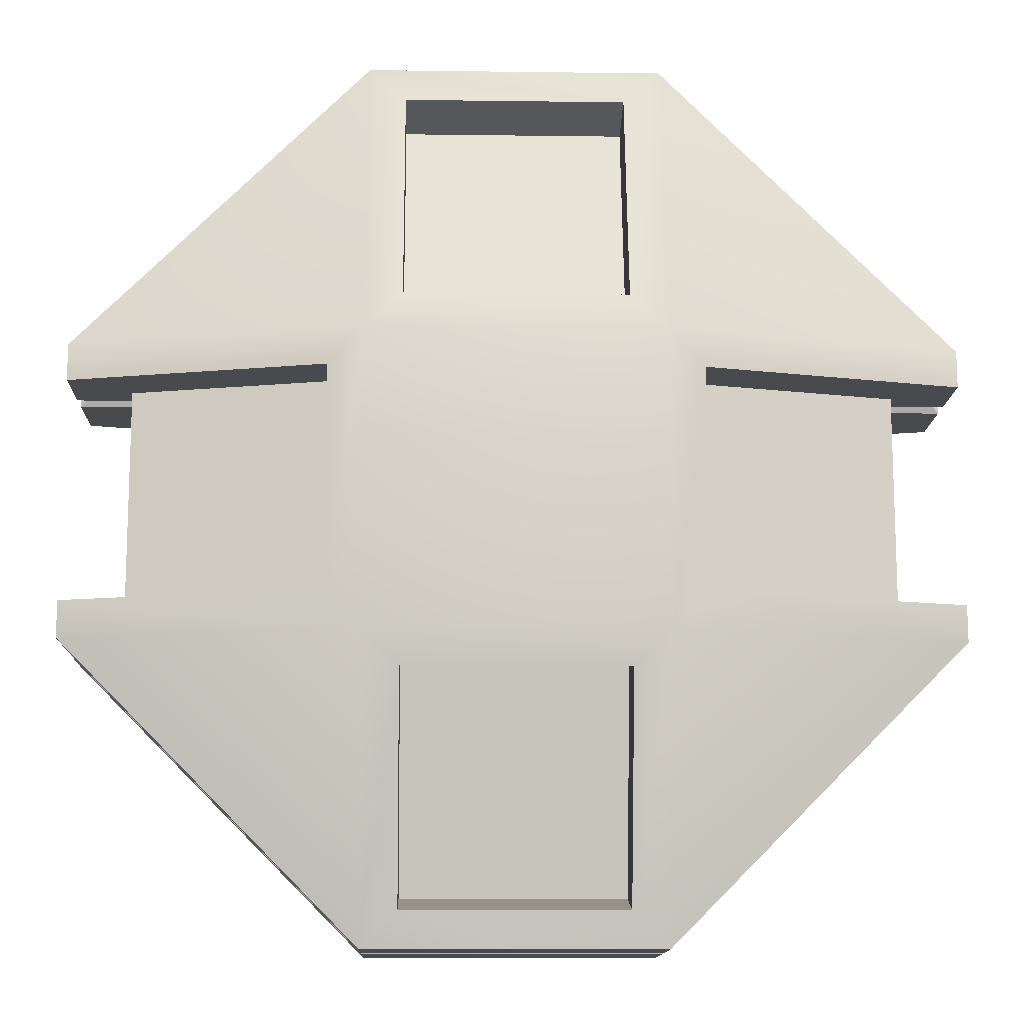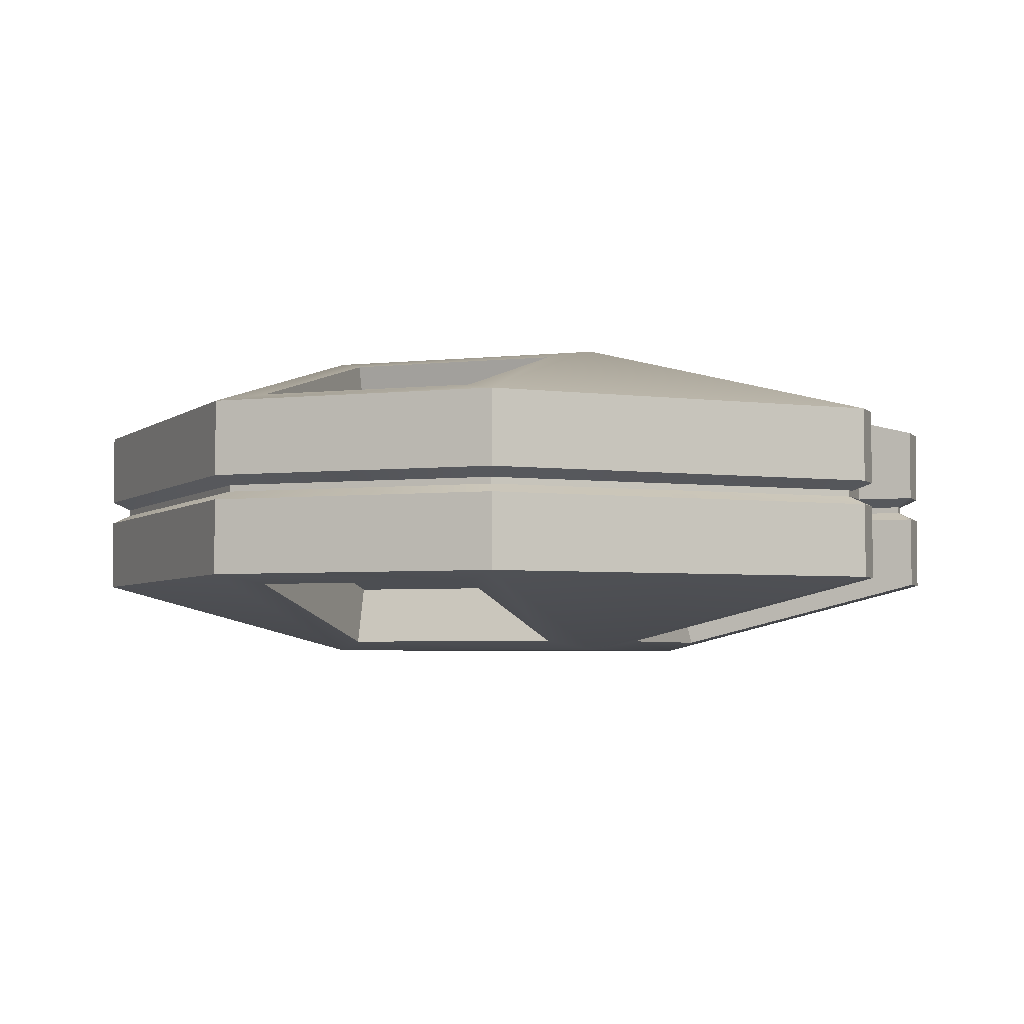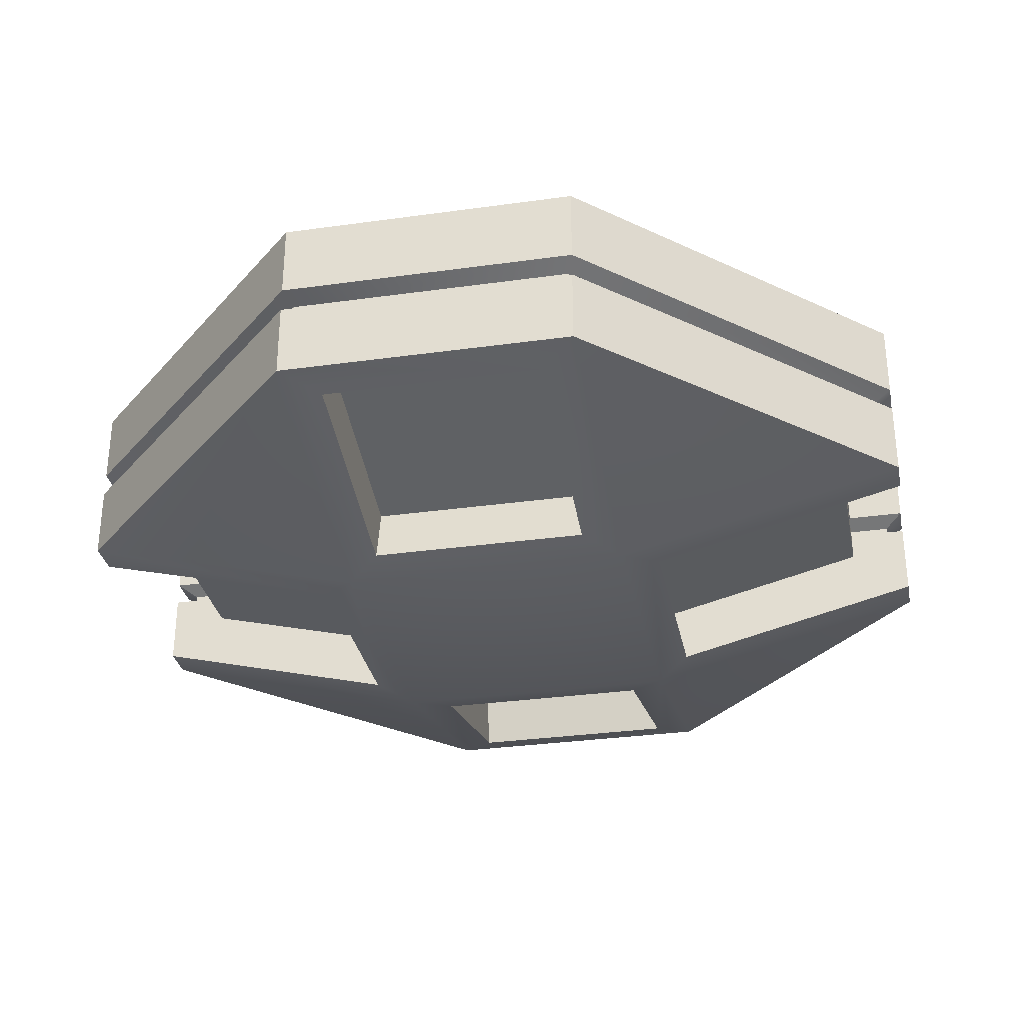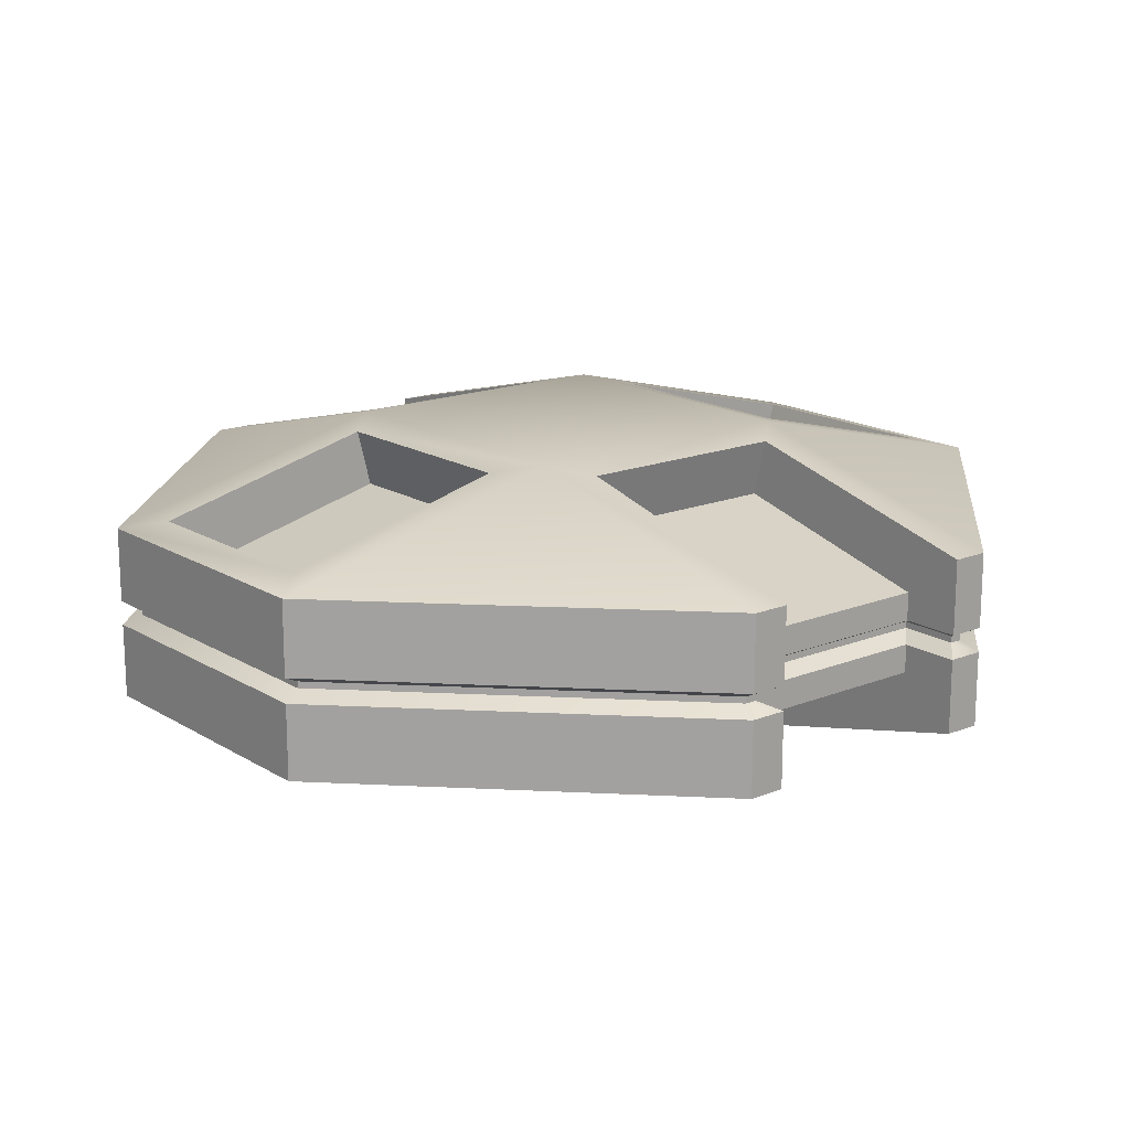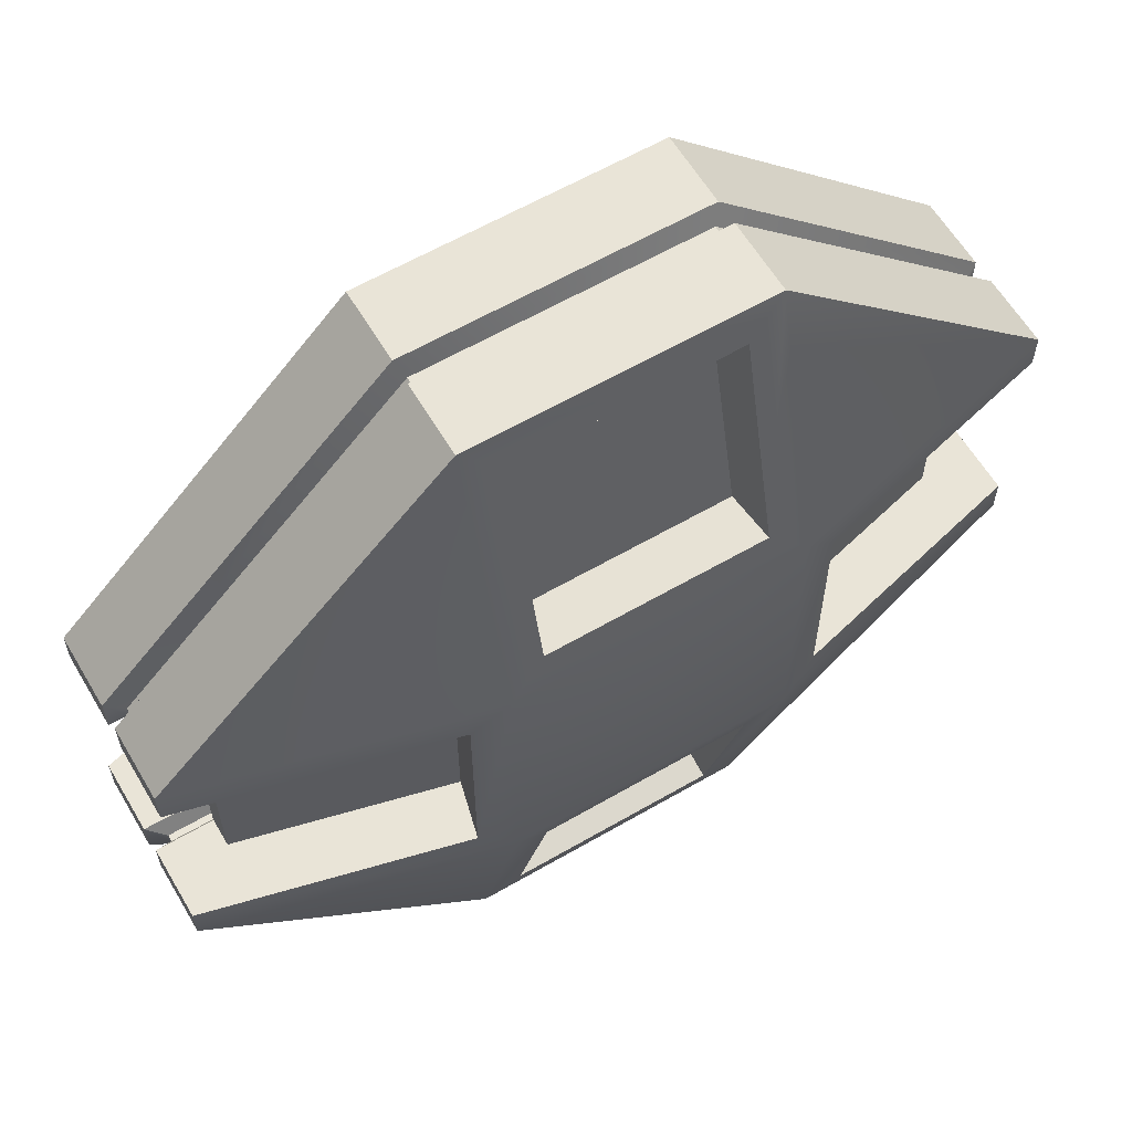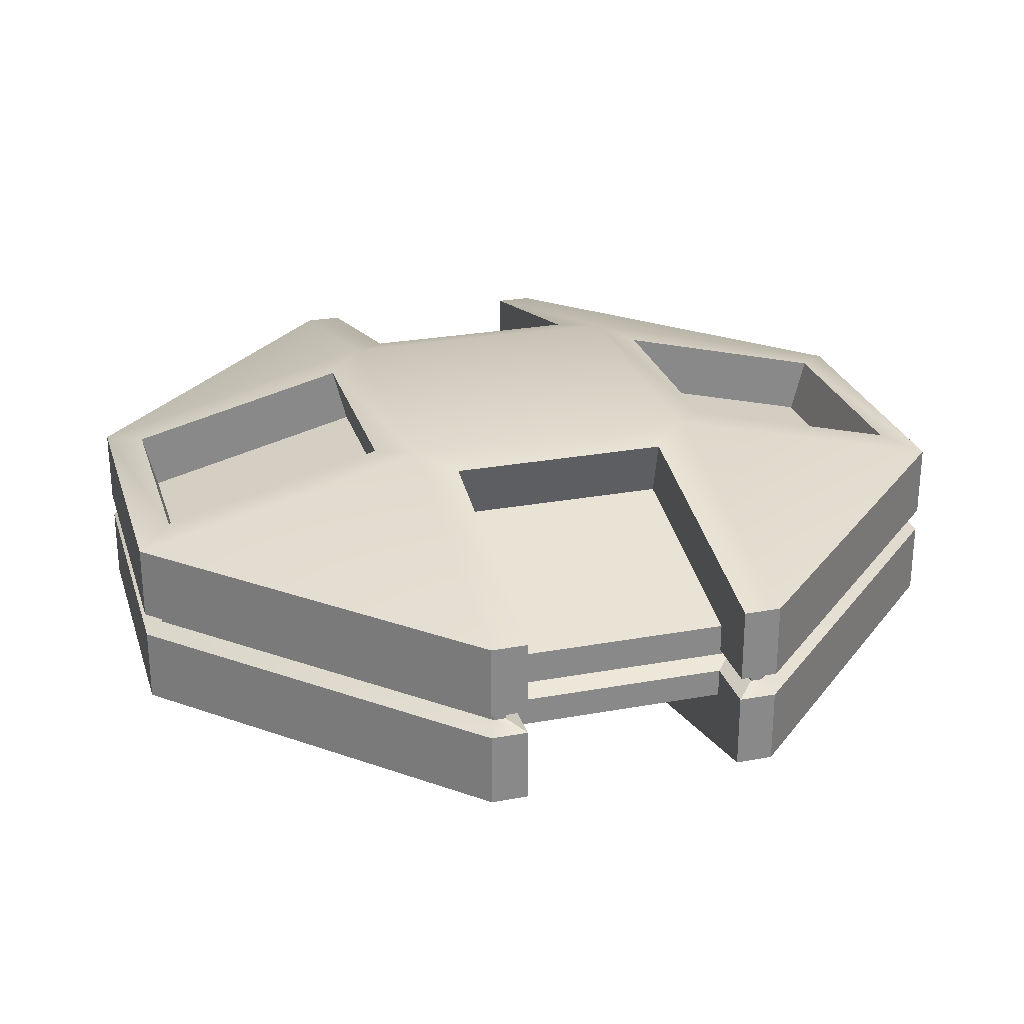
<metadata>
{"format":"obj","ext":"obj","renderer":"f3d","projection":"perspective","resolution":1024,"background":"white","views":[{"elev":-13.1,"azim":-1.7,"up":"+Z"},{"elev":-3.9,"azim":20.8,"up":"+Y"},{"elev":-31.5,"azim":11.2,"up":"+Y"},{"elev":16.6,"azim":50.8,"up":"+Y"},{"elev":61.1,"azim":-30.6,"up":"+Z"},{"elev":26.6,"azim":74.0,"up":"+Y"}]}
</metadata>
<code>
g HealthPack
v -10 5.859 30
v 10 5.859 30
v -30 5.859 10
v -10 10.86 10
v 10 10.86 10
v 30 5.859 10
v -30 5.859 -10
v -10 10.86 -10
v 10 10.86 -10
v 30 5.859 -10
v -10 5.859 -30
v 10 5.859 -30
v -30 5.859 7.5
v -12.43 10.25 7.5
v -12.43 10.25 -7.5
v -30 5.859 -7.5
v 12.43 10.25 7.5
v 30 5.859 7.5
v 30 5.859 -7.5
v 12.43 10.25 -7.5
v -7.5 6.465 27.57
v 7.5 6.465 27.57
v 7.5 10.25 12.43
v -7.5 10.25 12.43
v -7.5 10.25 -12.43
v 7.5 10.25 -12.43
v 7.5 6.465 -27.57
v -7.5 6.465 -27.57
v -7.5 2.585 26.6
v 7.5 2.585 26.6
v 7.5 6.372 11.46
v -7.5 6.372 11.46
v -26 2.736 7.5
v -11.46 6.372 7.5
v -11.46 6.372 -7.5
v -26 2.736 -7.5
v 11.46 6.372 7.5
v 26 2.736 7.5
v 26 2.736 -7.5
v 11.46 6.372 -7.5
v -7.5 6.372 -11.46
v 7.5 6.372 -11.46
v 7.5 2.585 -26.6
v -7.5 2.585 -26.6
v -10 0.8207 30
v 10 0.8207 30
v 30 0.8207 10
v -10 0.8207 -30
v 10 0.8207 -30
v 30 0.8207 -10
v 26 0.8207 -7.5
v 26 0.8207 7.5
v -30 0.8207 -10
v -26 0.8207 7.5
v -26 0.8207 -7.5
v -30 0.8207 10
v -30 0.8207 7.5
v -30 0.8207 -7.5
v 30 0.8207 -7.5
v 30 0.8207 7.5
v -9.503 0.2207 28.8
v 9.503 0.2207 28.8
v -28.8 0.2207 9.503
v 28.8 0.2207 9.503
v 28.8 0.2207 8.7
v -9.503 0.2207 -28.8
v -28.8 0.2207 -9.503
v 9.503 0.2207 -28.8
v 28.8 0.2207 -9.503
v 28.8 0.2207 -8.7
v 24.8 0.2207 -8.7
v 24.8 0.2207 8.7
v -28.8 0.2207 -8.7
v -24.8 0.2207 8.7
v -28.8 0.2207 8.7
v -24.8 0.2207 -8.7
v -9.503 1e-06 28.8
v 9.503 1e-06 28.8
v -28.8 1e-06 9.503
v 28.8 1e-06 9.503
v 28.8 1e-06 8.7
v -9.503 1e-06 -28.8
v -28.8 1e-06 -9.503
v 9.503 1e-06 -28.8
v 28.8 1e-06 -9.503
v 28.8 1e-06 -8.7
v 24.8 1e-06 -8.7
v 24.8 1e-06 8.7
v -28.8 1e-06 -8.7
v -24.8 1e-06 8.7
v -28.8 1e-06 8.7
v -24.8 1e-06 -8.7
v -10 -5.859 30
v 10 -5.859 30
v -30 -5.859 10
v -10 -10.86 10
v 10 -10.86 10
v 30 -5.859 10
v -30 -5.859 -10
v -10 -10.86 -10
v 10 -10.86 -10
v 30 -5.859 -10
v -10 -5.859 -30
v 10 -5.859 -30
v -30 -5.859 7.5
v -12.43 -10.25 7.5
v -12.43 -10.25 -7.5
v -30 -5.859 -7.5
v 12.43 -10.25 7.5
v 30 -5.859 7.5
v 30 -5.859 -7.5
v 12.43 -10.25 -7.5
v -7.5 -6.465 27.57
v 7.5 -6.465 27.57
v 7.5 -10.25 12.43
v -7.5 -10.25 12.43
v -7.5 -10.25 -12.43
v 7.5 -10.25 -12.43
v 7.5 -6.465 -27.57
v -7.5 -6.465 -27.57
v -7.5 -2.585 26.6
v 7.5 -2.585 26.6
v 7.5 -6.372 11.46
v -7.5 -6.372 11.46
v -26 -2.736 7.5
v -11.46 -6.372 7.5
v -11.46 -6.372 -7.5
v -26 -2.736 -7.5
v 11.46 -6.372 7.5
v 26 -2.736 7.5
v 26 -2.736 -7.5
v 11.46 -6.372 -7.5
v -7.5 -6.372 -11.46
v 7.5 -6.372 -11.46
v 7.5 -2.585 -26.6
v -7.5 -2.585 -26.6
v -10 -0.8207 30
v 10 -0.8207 30
v 30 -0.8207 10
v -10 -0.8207 -30
v 10 -0.8207 -30
v 30 -0.8207 -10
v 26 -0.8207 -7.5
v 26 -0.8207 7.5
v -30 -0.8207 -10
v -26 -0.8207 7.5
v -26 -0.8207 -7.5
v -30 -0.8207 10
v -30 -0.8207 7.5
v -30 -0.8207 -7.5
v 30 -0.8207 -7.5
v 30 -0.8207 7.5
v -9.503 -0.2207 28.8
v 9.503 -0.2207 28.8
v -28.8 -0.2207 9.503
v 28.8 -0.2207 9.503
v 28.8 -0.2207 8.7
v -9.503 -0.2207 -28.8
v -28.8 -0.2207 -9.503
v 9.503 -0.2207 -28.8
v 28.8 -0.2207 -9.503
v 28.8 -0.2207 -8.7
v 24.8 -0.2207 -8.7
v 24.8 -0.2207 8.7
v -28.8 -0.2207 -8.7
v -24.8 -0.2207 8.7
v -28.8 -0.2207 8.7
v -24.8 -0.2207 -8.7
f 1 4 3
f 2 6 5
f 4 5 9 8
f 7 8 11
f 9 10 12
f 3 4 14 13
f 4 8 15 14
f 8 7 16 15
f 5 6 18 17
f 10 9 20 19
f 9 5 17 20
f 1 2 22 21
f 2 5 23 22
f 5 4 24 23
f 4 1 21 24
f 8 9 26 25
f 9 12 27 26
f 12 11 28 27
f 11 8 25 28
f 29 30 31 32
f 33 34 35 36
f 37 38 39 40
f 41 42 43 44
f 21 22 30 29
f 22 23 31 30
f 23 24 32 31
f 24 21 29 32
f 13 14 34 33
f 54 57 13 33
f 14 15 35 34
f 15 16 36 35
f 16 58 55 36
f 17 18 38 37
f 18 60 52 38
f 19 20 40 39
f 51 59 19 39
f 20 17 37 40
f 25 26 42 41
f 26 27 43 42
f 27 28 44 43
f 28 25 41 44
f 61 77 78 62
f 153 154 78 77
f 62 78 80 64
f 154 156 80 78
f 64 80 81 65
f 156 157 81 80
f 66 82 83 67
f 158 159 83 82
f 71 87 86 70
f 163 162 86 87
f 67 83 89 73
f 159 165 89 83
f 74 90 91 75
f 166 167 91 90
f 2 46 47 6
f 11 12 49 48
f 1 3 56 45
f 7 53 58 16
f 6 47 60 18
f 45 46 2 1
f 50 49 12 10
f 52 51 39 38
f 48 53 7 11
f 55 54 33 36
f 57 56 3 13
f 59 50 10 19
f 46 45 61 62
f 45 56 63 61
f 47 46 62 64
f 60 47 64 65
f 56 57 75 63
f 53 48 66 67
f 48 49 68 66
f 49 50 69 68
f 50 59 70 69
f 58 53 67 73
f 59 51 71 70
f 51 52 72 71
f 52 60 65 72
f 57 54 74 75
f 54 55 76 74
f 55 58 73 76
f 79 77 61 63
f 79 155 153 77
f 84 82 66 68
f 84 160 158 82
f 85 84 68 69
f 85 161 160 84
f 86 85 69 70
f 86 162 161 85
f 88 87 71 72
f 88 164 163 87
f 81 88 72 65
f 81 157 164 88
f 92 90 74 76
f 92 168 166 90
f 89 92 76 73
f 89 165 168 92
f 91 79 63 75
f 91 167 155 79
f 93 95 96
f 95 105 106 96
f 93 113 114 94
f 94 114 115 97
f 97 115 116 96
f 96 116 113 93
f 121 124 123 122
f 94 97 98
f 97 109 110 98
f 102 111 112 101
f 101 112 109 97
f 125 128 127 126
f 96 100 101 97
f 99 103 100
f 101 104 102
f 96 106 107 100
f 100 107 108 99
f 100 117 118 101
f 101 118 119 104
f 104 119 120 103
f 103 120 117 100
f 129 132 131 130
f 133 136 135 134
f 113 121 122 114
f 114 122 123 115
f 115 123 124 116
f 116 124 121 113
f 105 125 126 106
f 146 125 105 149
f 106 126 127 107
f 107 127 128 108
f 108 128 147 150
f 109 129 130 110
f 110 130 144 152
f 111 131 132 112
f 143 131 111 151
f 112 132 129 109
f 117 133 134 118
f 118 134 135 119
f 119 135 136 120
f 120 136 133 117
f 94 98 139 138
f 103 140 141 104
f 93 137 148 95
f 99 108 150 145
f 98 110 152 139
f 137 93 94 138
f 142 102 104 141
f 144 130 131 143
f 140 103 99 145
f 147 128 125 146
f 149 105 95 148
f 151 111 102 142
f 138 154 153 137
f 137 153 155 148
f 139 156 154 138
f 152 157 156 139
f 148 155 167 149
f 145 159 158 140
f 140 158 160 141
f 141 160 161 142
f 142 161 162 151
f 150 165 159 145
f 151 162 163 143
f 143 163 164 144
f 144 164 157 152
f 149 167 166 146
f 146 166 168 147
f 147 168 165 150

</code>
